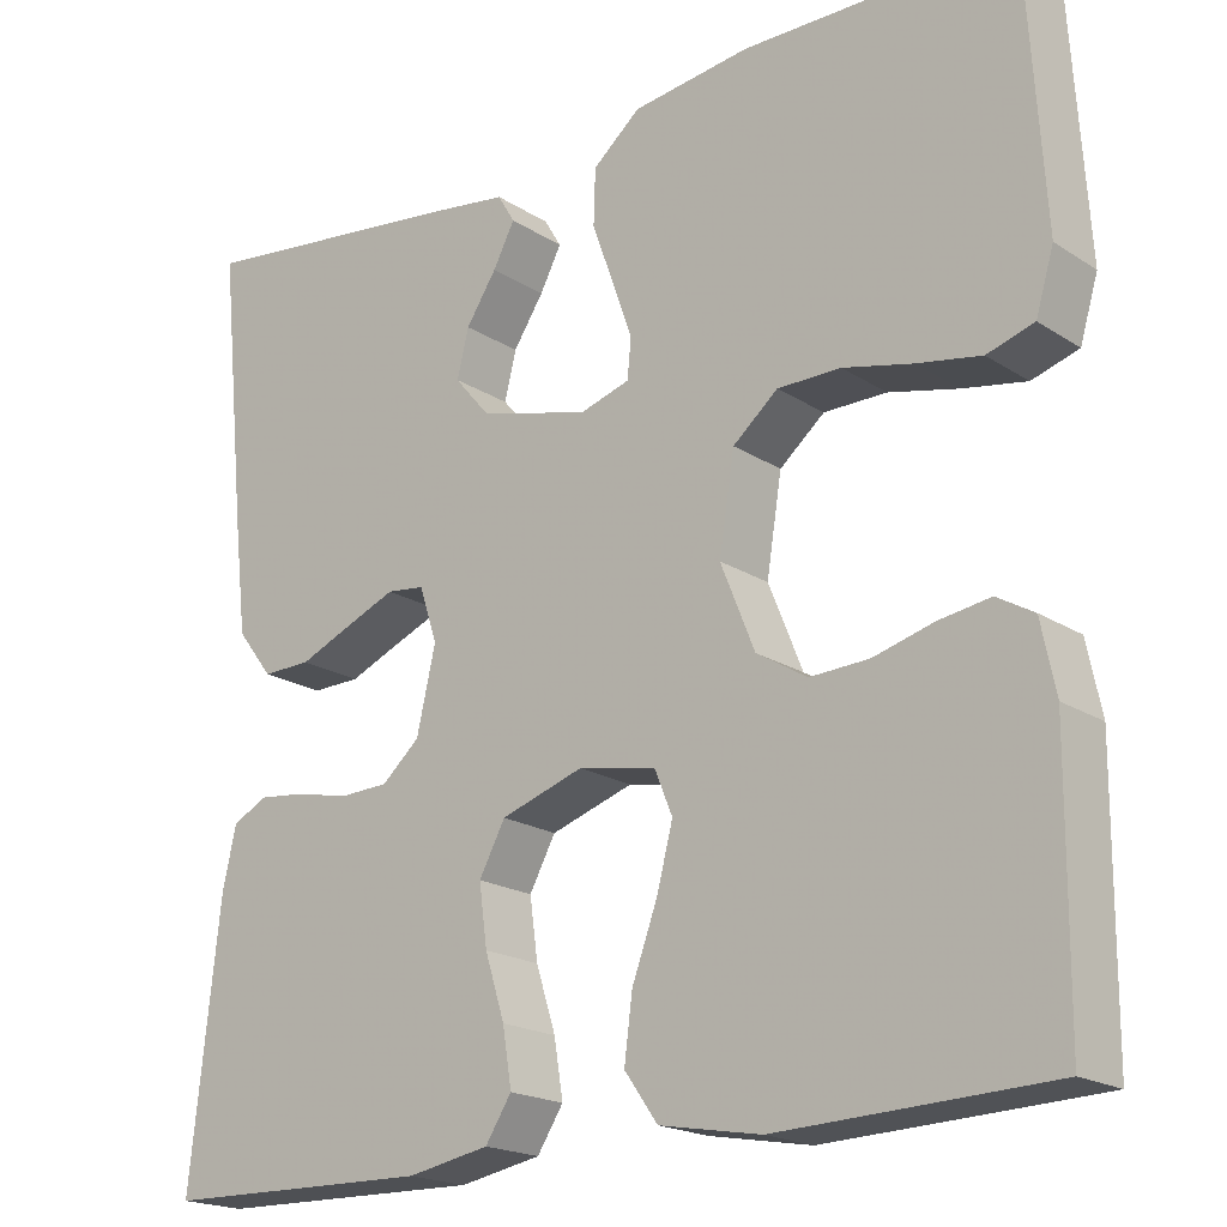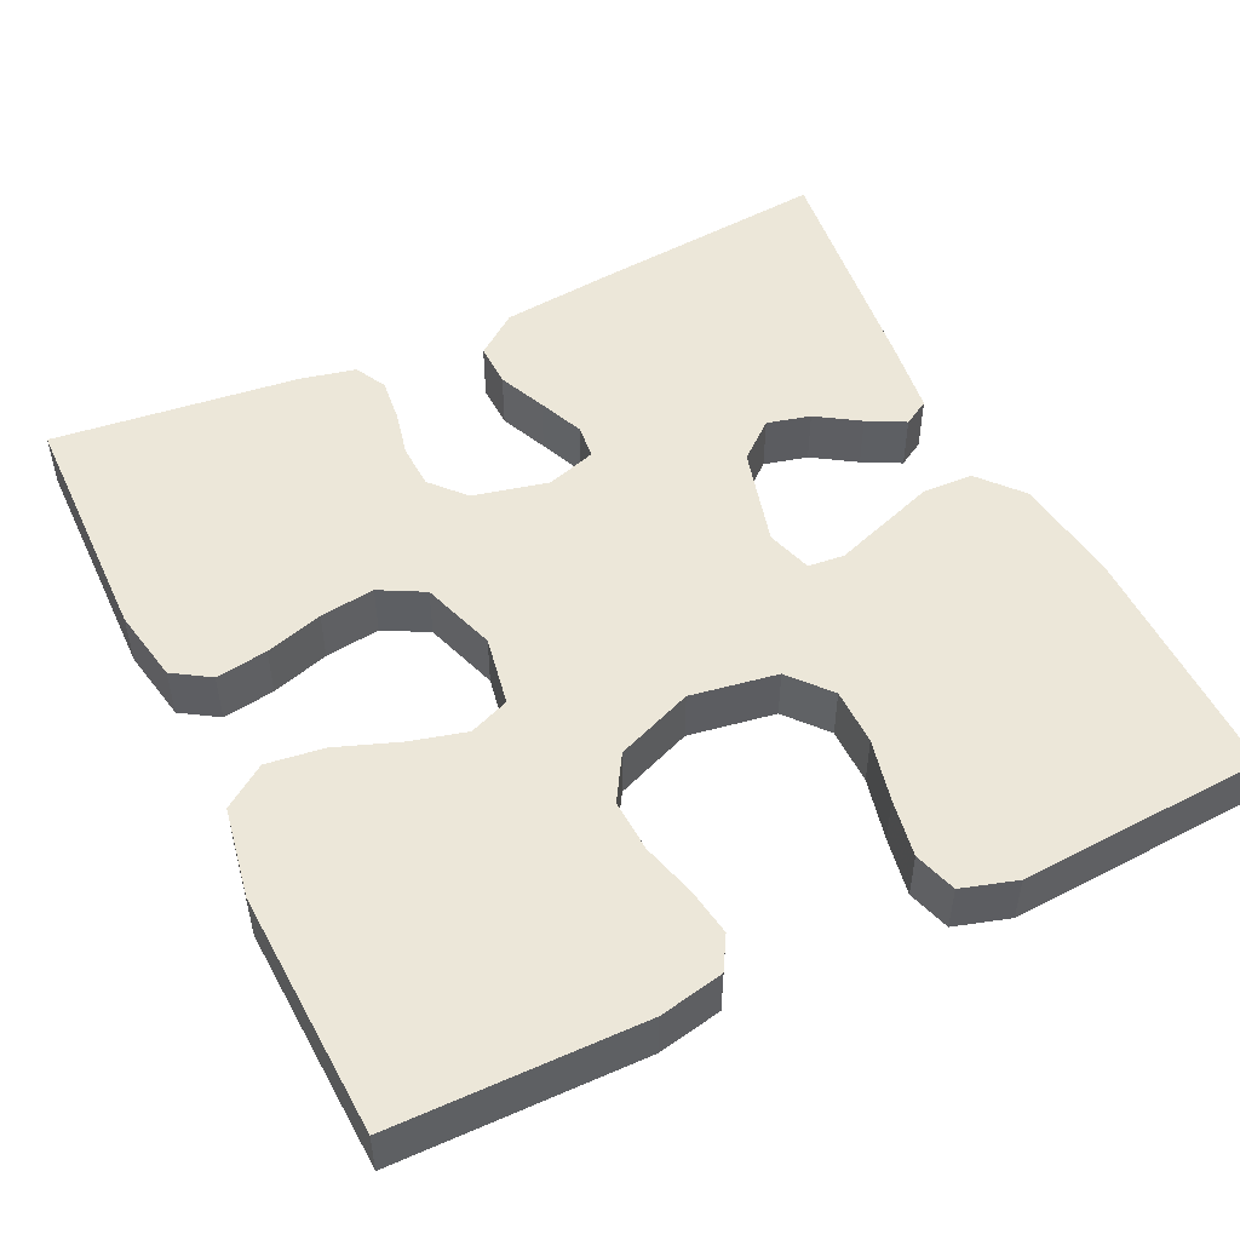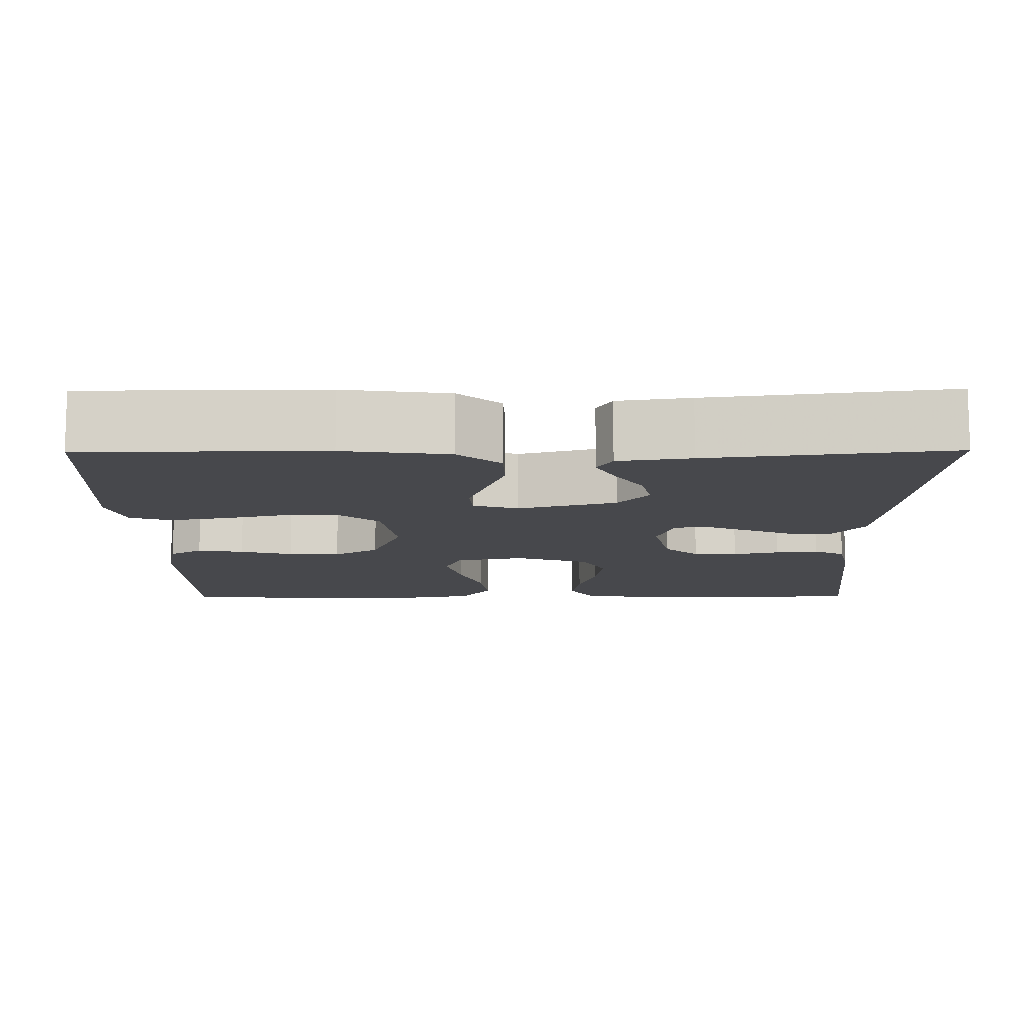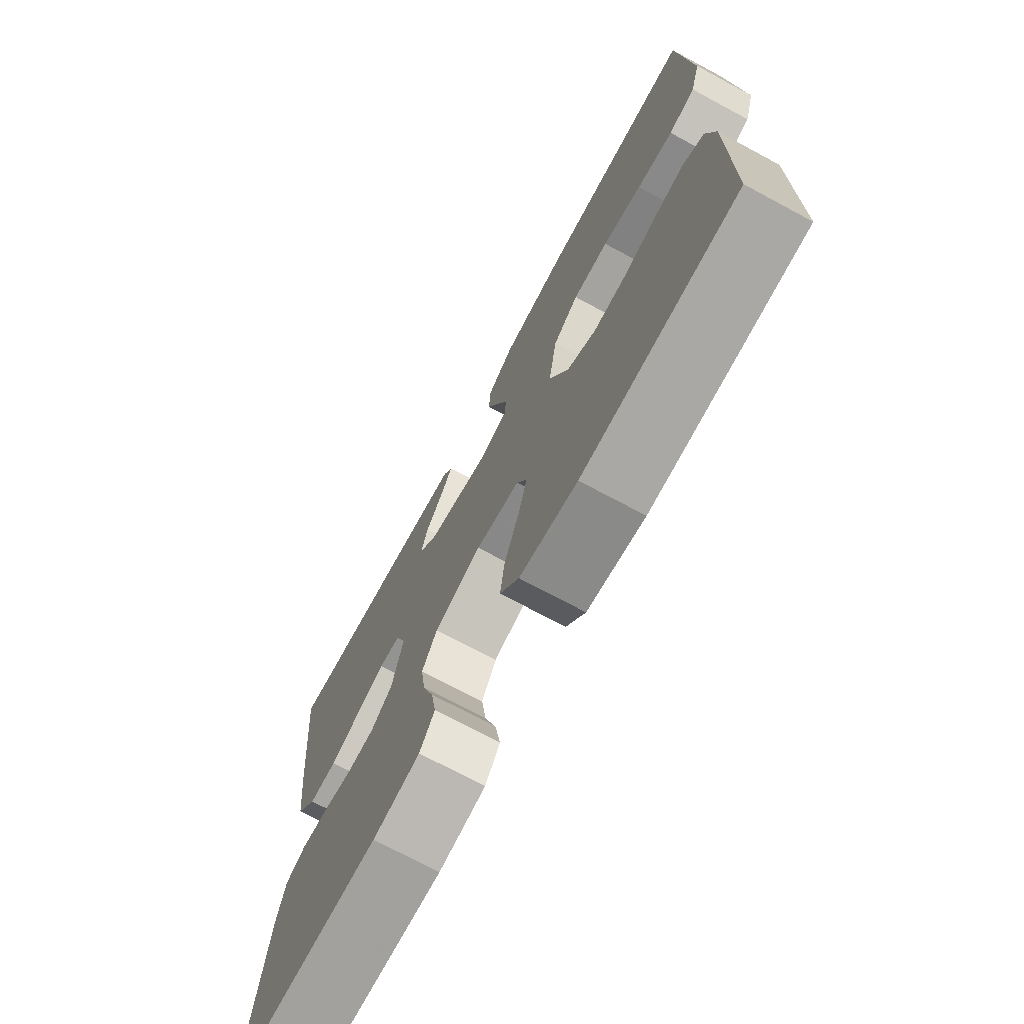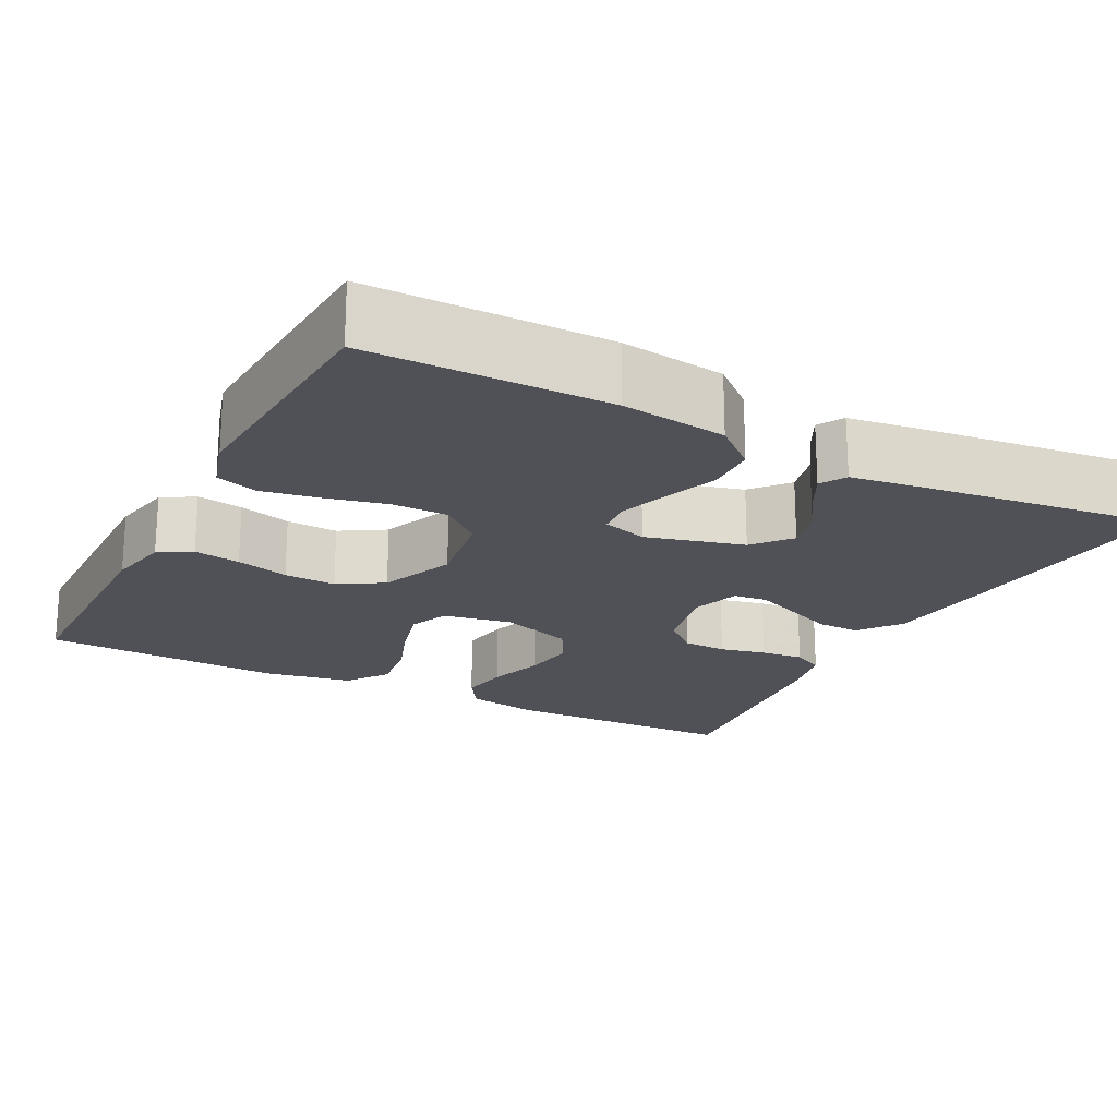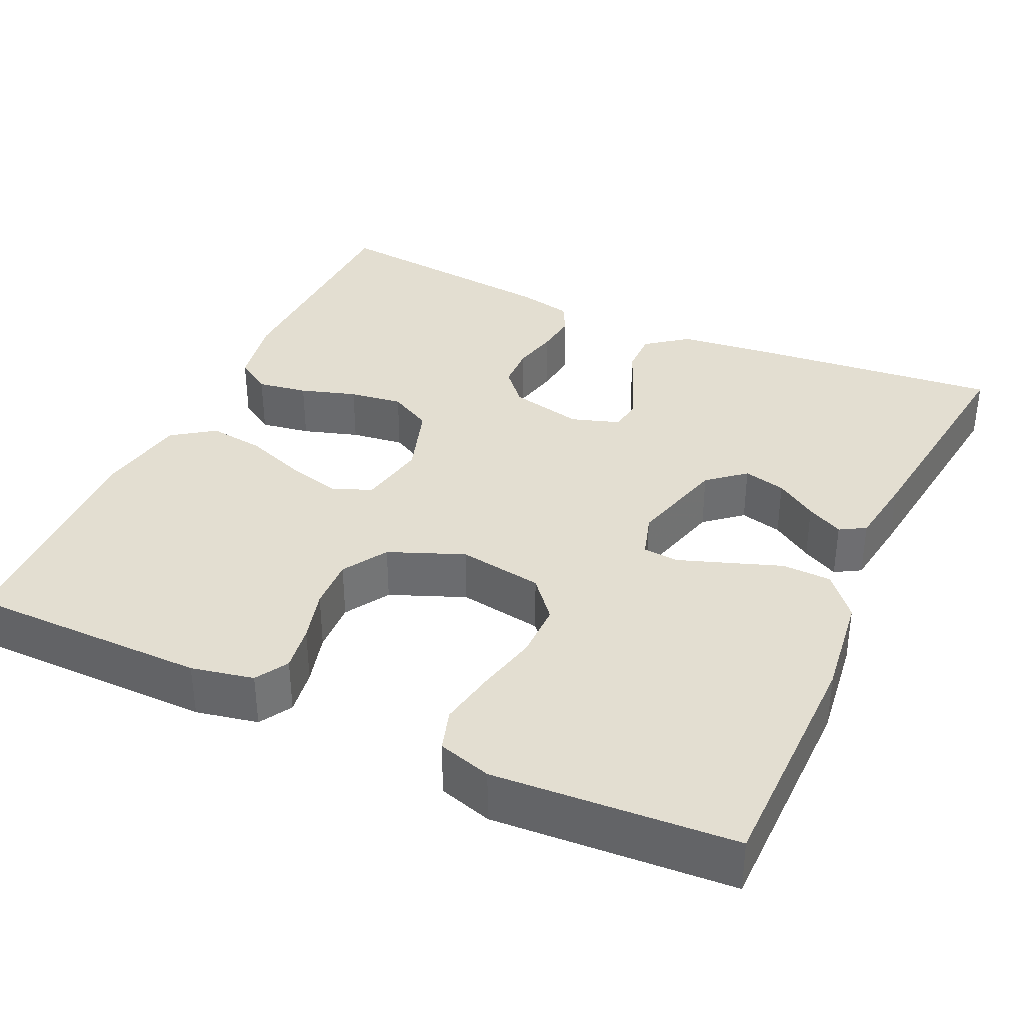
<metadata>
{"format":"obj","ext":"obj","renderer":"f3d","projection":"perspective","resolution":1024,"background":"white","views":[{"elev":-19.4,"azim":-140.0,"up":"+Z"},{"elev":50.1,"azim":-115.7,"up":"+Y"},{"elev":-11.6,"azim":0.5,"up":"+Y"},{"elev":-73.0,"azim":-118.2,"up":"+Z"},{"elev":-20.3,"azim":-27.4,"up":"+Y"},{"elev":36.0,"azim":-65.2,"up":"+Y"}]}
</metadata>
<code>
v 0.5 0.07 -0.5
v 0.2 0.07 -0.506
v 0.109 0.07 -0.489
v 0.08 0.07 -0.444
v 0.09 0.07 -0.381
v 0.112 0.07 -0.311
v 0.121 0.07 -0.244
v 0.092 0.07 -0.19
v 0 0.07 -0.16
v -0.086 0.07 -0.176
v -0.106 0.07 -0.225
v -0.088 0.07 -0.294
v -0.06 0.07 -0.37
v -0.051 0.07 -0.44
v -0.088 0.07 -0.492
v -0.2 0.07 -0.512
v -0.5 0.07 -0.5
v -0.502 0.07 -0.2
v -0.486 0.07 -0.122
v -0.445 0.07 -0.098
v -0.387 0.07 -0.107
v -0.321 0.07 -0.125
v -0.256 0.07 -0.128
v -0.2 0.07 -0.094
v -0.162 0.07 0
v -0.179 0.07 0.106
v -0.229 0.07 0.148
v -0.299 0.07 0.148
v -0.376 0.07 0.13
v -0.447 0.07 0.117
v -0.499 0.07 0.133
v -0.519 0.07 0.2
v -0.5 0.07 0.5
v -0.2 0.07 0.502
v -0.069 0.07 0.485
v -0.016 0.07 0.44
v -0.014 0.07 0.378
v -0.038 0.07 0.311
v -0.06 0.07 0.249
v -0.056 0.07 0.205
v 0 0.07 0.188
v 0.122 0.07 0.221
v 0.161 0.07 0.267
v 0.148 0.07 0.32
v 0.114 0.07 0.372
v 0.09 0.07 0.418
v 0.109 0.07 0.45
v 0.2 0.07 0.463
v 0.5 0.07 0.5
v 0.47 0.07 0.2
v 0.455 0.07 0.069
v 0.415 0.07 0.017
v 0.361 0.07 0.018
v 0.302 0.07 0.043
v 0.246 0.07 0.066
v 0.204 0.07 0.061
v 0.184 0.07 0
v 0.205 0.07 -0.092
v 0.247 0.07 -0.129
v 0.302 0.07 -0.131
v 0.36 0.07 -0.118
v 0.413 0.07 -0.112
v 0.452 0.07 -0.132
v 0.467 0.07 -0.2
v 0.5 0 -0.5
v 0.2 0 -0.506
v 0.109 0 -0.489
v 0.08 0 -0.444
v 0.09 0 -0.381
v 0.112 0 -0.311
v 0.121 0 -0.244
v 0.092 0 -0.19
v 0 0 -0.16
v -0.086 0 -0.176
v -0.106 0 -0.225
v -0.088 0 -0.294
v -0.06 0 -0.37
v -0.051 0 -0.44
v -0.088 0 -0.492
v -0.2 0 -0.512
v -0.5 0 -0.5
v -0.502 0 -0.2
v -0.486 0 -0.122
v -0.445 0 -0.098
v -0.387 0 -0.107
v -0.321 0 -0.125
v -0.256 0 -0.128
v -0.2 0 -0.094
v -0.162 0 0
v -0.179 0 0.106
v -0.229 0 0.148
v -0.299 0 0.148
v -0.376 0 0.13
v -0.447 0 0.117
v -0.499 0 0.133
v -0.519 0 0.2
v -0.5 0 0.5
v -0.2 0 0.502
v -0.069 0 0.485
v -0.016 0 0.44
v -0.014 0 0.378
v -0.038 0 0.311
v -0.06 0 0.249
v -0.056 0 0.205
v 0 0 0.188
v 0.122 0 0.221
v 0.161 0 0.267
v 0.148 0 0.32
v 0.114 0 0.372
v 0.09 0 0.418
v 0.109 0 0.45
v 0.2 0 0.463
v 0.5 0 0.5
v 0.47 0 0.2
v 0.455 0 0.069
v 0.415 0 0.017
v 0.361 0 0.018
v 0.302 0 0.043
v 0.246 0 0.066
v 0.204 0 0.061
v 0.184 0 0
v 0.205 0 -0.092
v 0.247 0 -0.129
v 0.302 0 -0.131
v 0.36 0 -0.118
v 0.413 0 -0.112
v 0.452 0 -0.132
v 0.467 0 -0.2
f 4 5 6
f 3 4 6
f 2 3 6
f 1 2 6
f 64 1 6
f 63 64 6
f 62 63 6
f 61 62 6
f 60 61 6
f 59 60 6 7
f 58 59 7 8
f 57 58 8 9
f 56 57 9 10
f 52 53 54
f 51 52 54
f 50 51 54
f 49 50 54
f 48 49 54
f 47 48 54
f 47 54 55
f 44 45 46 47
f 44 47 55
f 43 44 55
f 42 43 55 56
f 36 37 38
f 35 36 38
f 34 35 38
f 33 34 38
f 32 33 38
f 31 32 38
f 30 31 38
f 29 30 38
f 28 29 38
f 27 28 38 39
f 26 27 39 40
f 20 21 22
f 19 20 22
f 18 19 22
f 17 18 22
f 16 17 22
f 15 16 22
f 14 15 22
f 13 14 22
f 12 13 22
f 11 12 22 23
f 10 11 23 24
f 10 24 25
f 56 10 25
f 42 56 25
f 41 42 25
f 25 26 40 41
f 70 69 68
f 70 68 67
f 70 67 66
f 70 66 65
f 70 65 128
f 70 128 127
f 70 127 126
f 70 126 125
f 70 125 124
f 71 70 124 123
f 72 71 123 122
f 73 72 122 121
f 74 73 121 120
f 118 117 116
f 118 116 115
f 118 115 114
f 118 114 113
f 118 113 112
f 118 112 111
f 119 118 111
f 111 110 109 108
f 119 111 108
f 119 108 107
f 120 119 107 106
f 102 101 100
f 102 100 99
f 102 99 98
f 102 98 97
f 102 97 96
f 102 96 95
f 102 95 94
f 102 94 93
f 102 93 92
f 103 102 92 91
f 104 103 91 90
f 86 85 84
f 86 84 83
f 86 83 82
f 86 82 81
f 86 81 80
f 86 80 79
f 86 79 78
f 86 78 77
f 86 77 76
f 87 86 76 75
f 88 87 75 74
f 89 88 74
f 89 74 120
f 89 120 106
f 89 106 105
f 105 104 90 89
f 1 65 66 2
f 2 66 67 3
f 3 67 68 4
f 4 68 69 5
f 5 69 70 6
f 6 70 71 7
f 7 71 72 8
f 8 72 73 9
f 9 73 74 10
f 10 74 75 11
f 11 75 76 12
f 12 76 77 13
f 13 77 78 14
f 14 78 79 15
f 15 79 80 16
f 16 80 81 17
f 17 81 82 18
f 18 82 83 19
f 19 83 84 20
f 20 84 85 21
f 21 85 86 22
f 22 86 87 23
f 23 87 88 24
f 24 88 89 25
f 25 89 90 26
f 26 90 91 27
f 27 91 92 28
f 28 92 93 29
f 29 93 94 30
f 30 94 95 31
f 31 95 96 32
f 32 96 97 33
f 33 97 98 34
f 34 98 99 35
f 35 99 100 36
f 36 100 101 37
f 37 101 102 38
f 38 102 103 39
f 39 103 104 40
f 40 104 105 41
f 41 105 106 42
f 42 106 107 43
f 43 107 108 44
f 44 108 109 45
f 45 109 110 46
f 46 110 111 47
f 47 111 112 48
f 48 112 113 49
f 49 113 114 50
f 50 114 115 51
f 51 115 116 52
f 52 116 117 53
f 53 117 118 54
f 54 118 119 55
f 55 119 120 56
f 56 120 121 57
f 57 121 122 58
f 58 122 123 59
f 59 123 124 60
f 60 124 125 61
f 61 125 126 62
f 62 126 127 63
f 63 127 128 64
f 64 128 65 1

</code>
